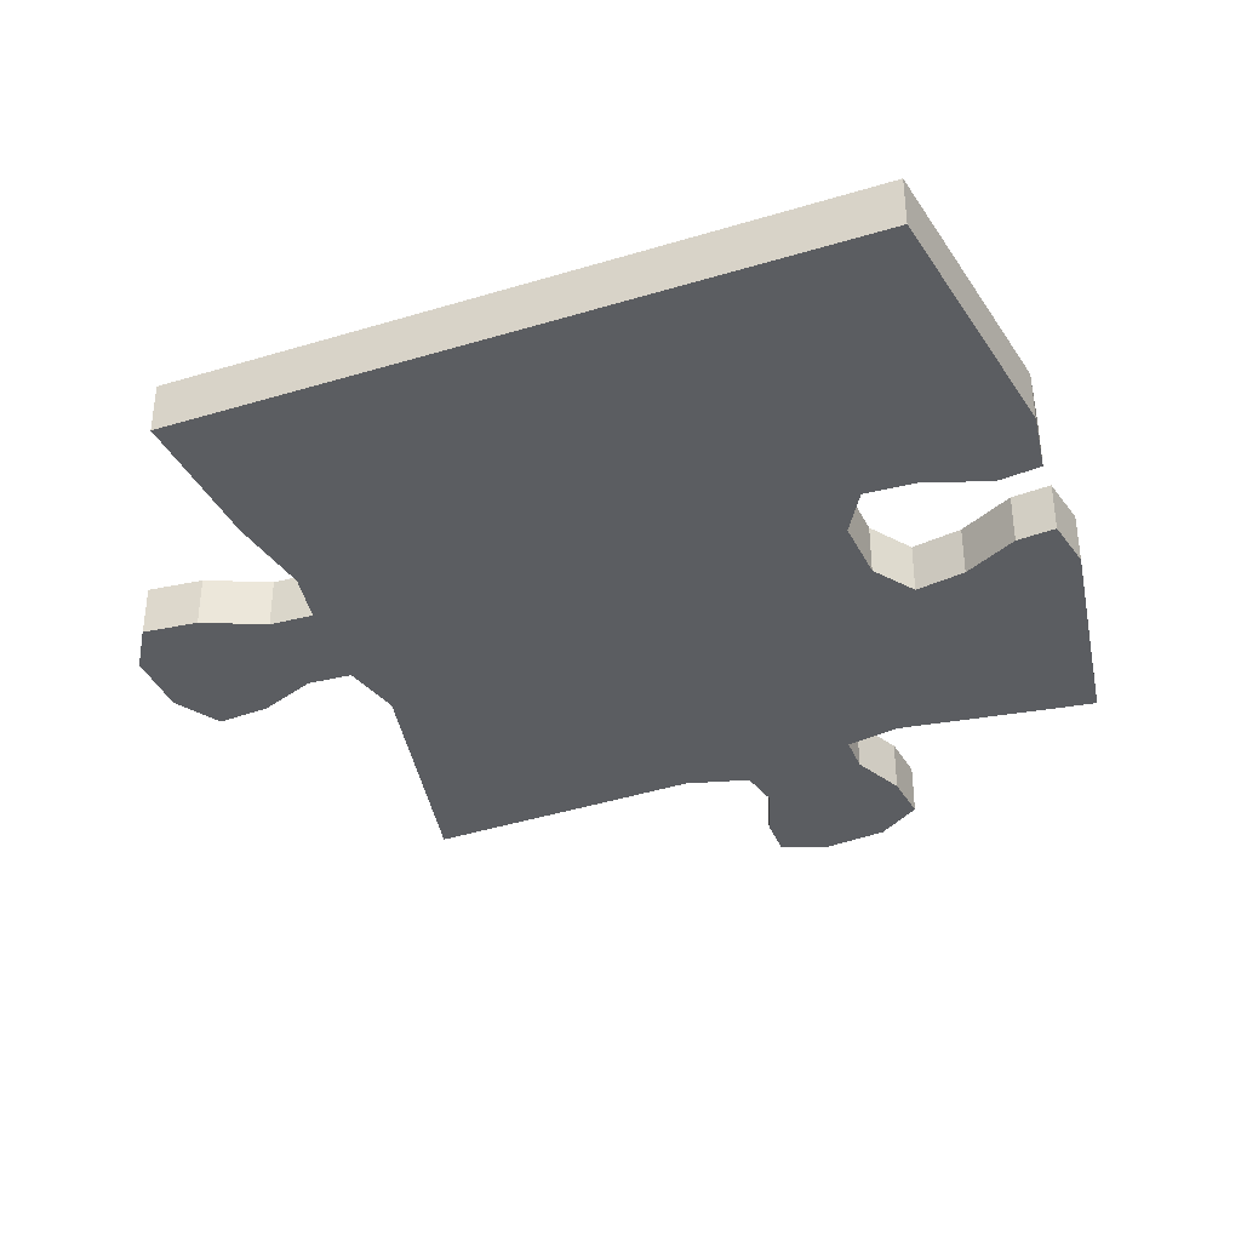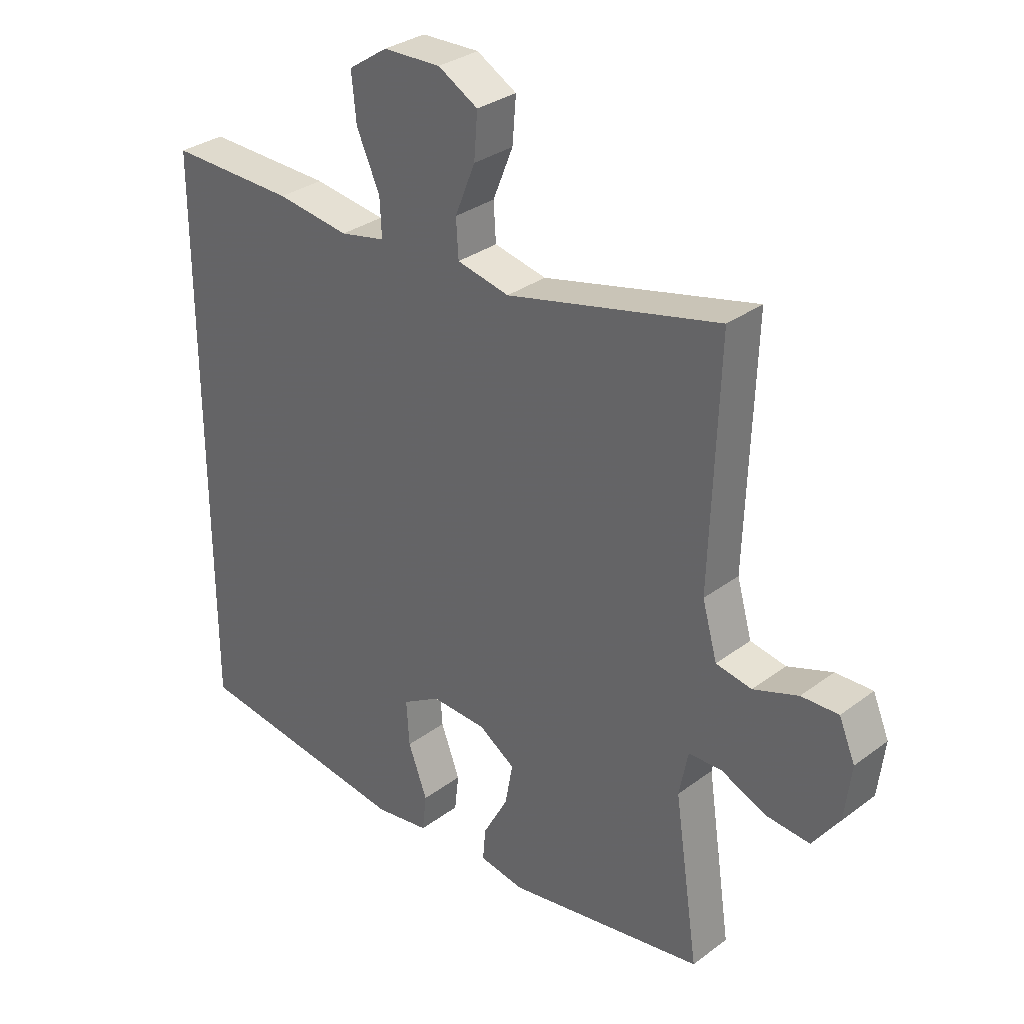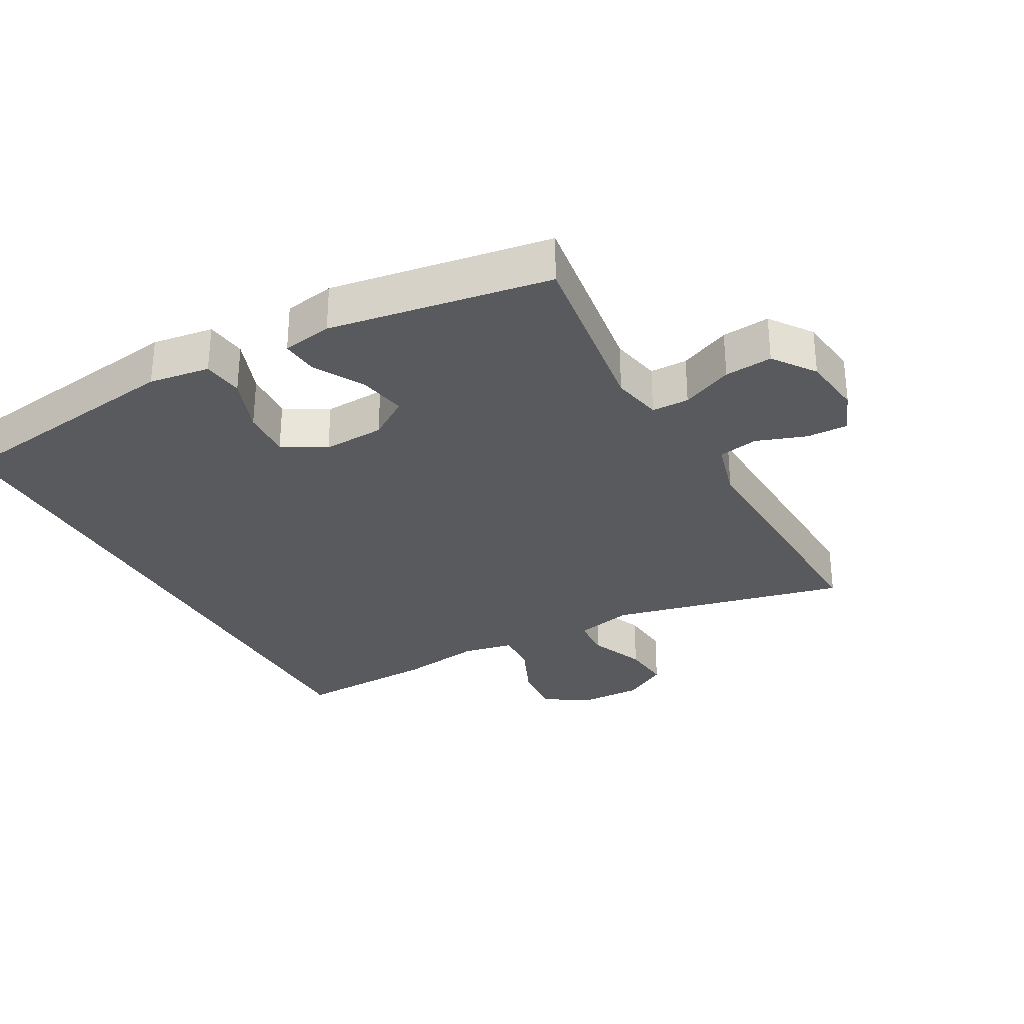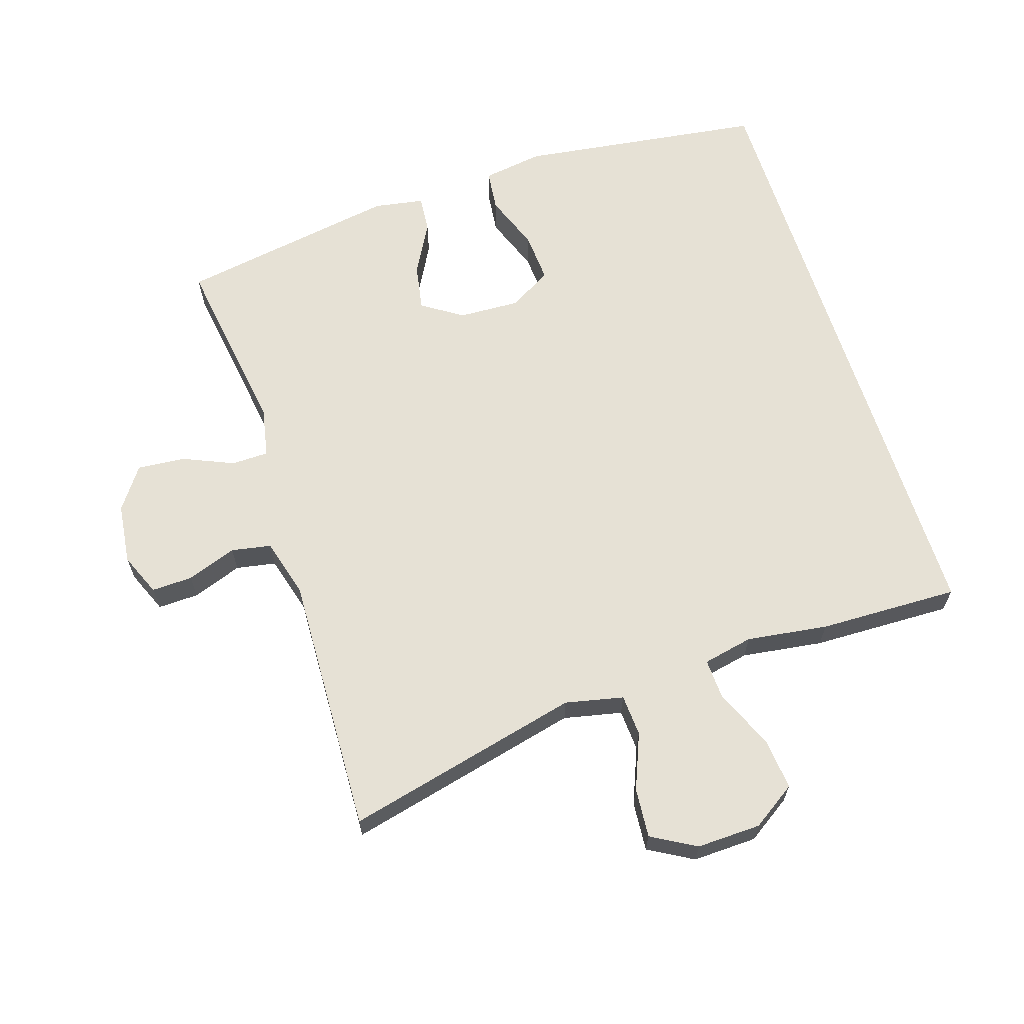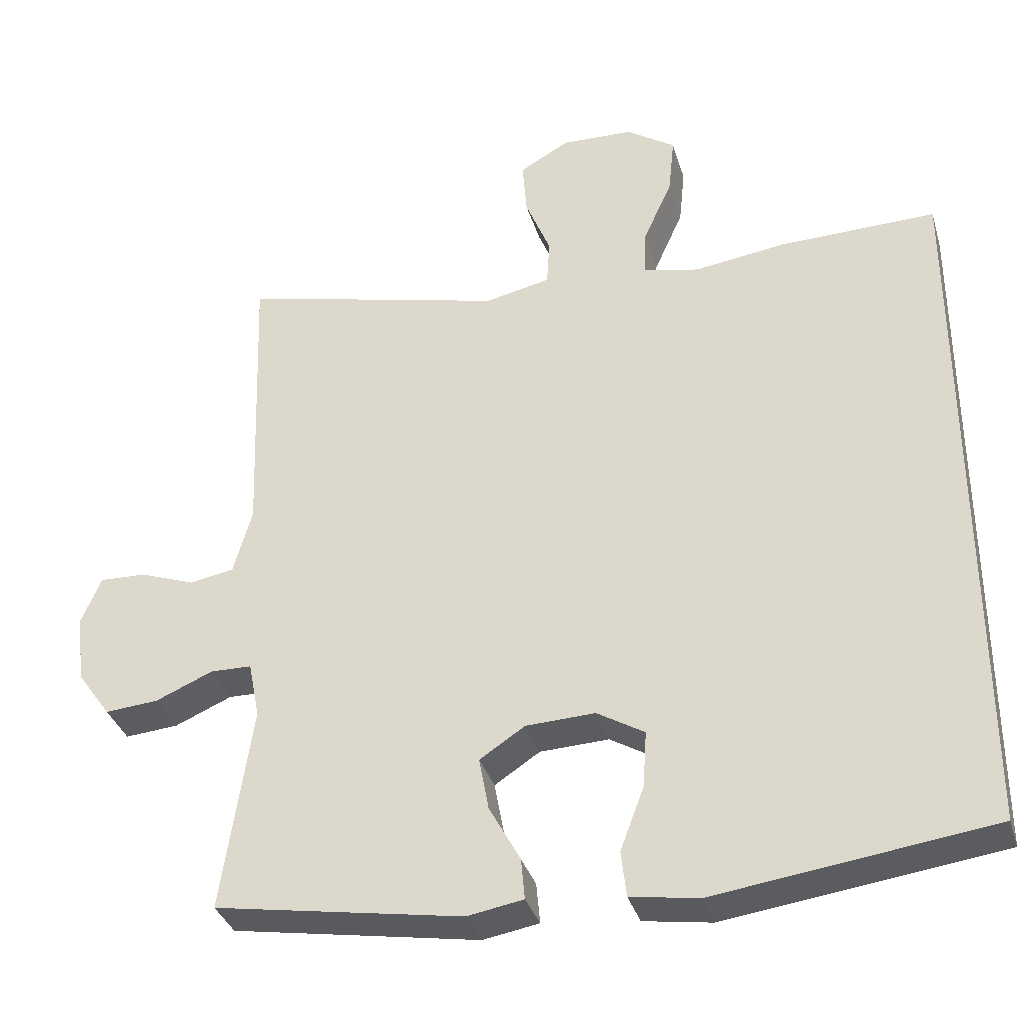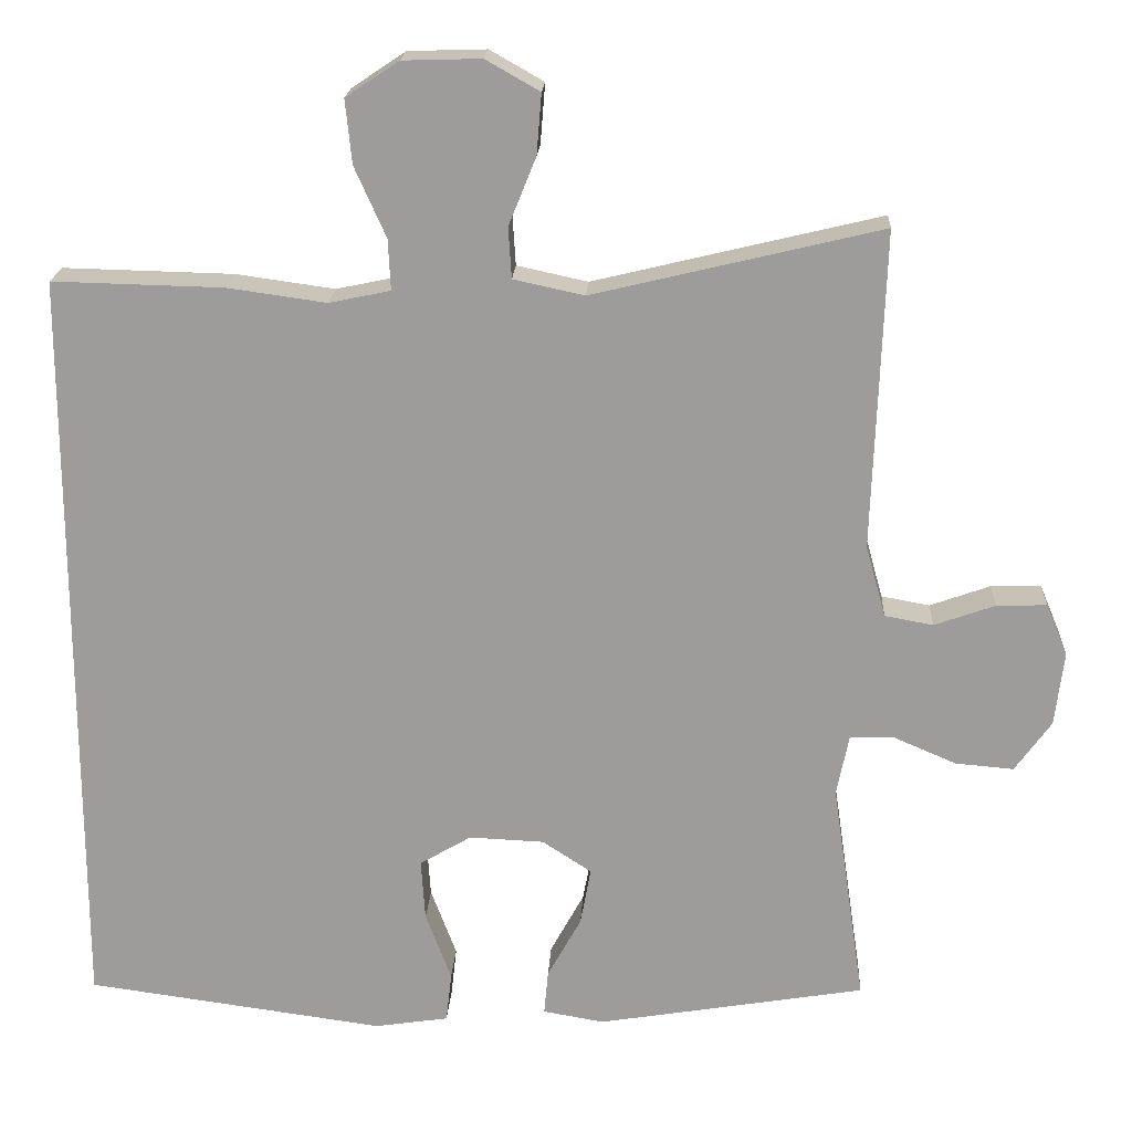
<metadata>
{"format":"obj","ext":"obj","renderer":"f3d","projection":"perspective","resolution":1024,"background":"white","views":[{"elev":-35.7,"azim":111.7,"up":"+Y"},{"elev":31.6,"azim":-136.4,"up":"+Z"},{"elev":-30.6,"azim":-150.7,"up":"+Y"},{"elev":64.6,"azim":-17.7,"up":"+Y"},{"elev":-34.8,"azim":16.0,"up":"+Z"},{"elev":19.5,"azim":-176.9,"up":"+Z"}]}
</metadata>
<code>
v -0.5 0.07 0.5
v -0.143 0.07 0.414
v -0.055 0.07 0.433
v -0.051 0.07 0.496
v -0.085 0.07 0.58
v -0.091 0.07 0.655
v -0.024 0.07 0.693
v 0.073 0.07 0.69
v 0.139 0.07 0.646
v 0.131 0.07 0.567
v 0.092 0.07 0.48
v 0.089 0.07 0.417
v 0.165 0.07 0.401
v 0.288 0.07 0.418
v 0.5 0.07 0.423
v 0.5 0.07 -0.521
v 0.129 0.07 -0.571
v 0.037 0.07 -0.557
v 0.03 0.07 -0.495
v 0.062 0.07 -0.41
v 0.067 0.07 -0.334
v 0.003 0.07 -0.296
v -0.09 0.07 -0.3
v -0.151 0.07 -0.34
v -0.138 0.07 -0.411
v -0.096 0.07 -0.488
v -0.091 0.07 -0.543
v -0.167 0.07 -0.556
v -0.5 0.07 -0.5
v -0.459 0.07 -0.223
v -0.474 0.07 -0.147
v -0.53 0.07 -0.146
v -0.607 0.07 -0.179
v -0.679 0.07 -0.185
v -0.724 0.07 -0.122
v -0.735 0.07 -0.03
v -0.708 0.07 0.034
v -0.646 0.07 0.032
v -0.571 0.07 0.005
v -0.511 0.07 0.016
v -0.486 0.07 0.105
v -0.5 0 0.5
v -0.143 0 0.414
v -0.055 0 0.433
v -0.051 0 0.496
v -0.085 0 0.58
v -0.091 0 0.655
v -0.024 0 0.693
v 0.073 0 0.69
v 0.139 0 0.646
v 0.131 0 0.567
v 0.092 0 0.48
v 0.089 0 0.417
v 0.165 0 0.401
v 0.288 0 0.418
v 0.5 0 0.423
v 0.5 0 -0.521
v 0.129 0 -0.571
v 0.037 0 -0.557
v 0.03 0 -0.495
v 0.062 0 -0.41
v 0.067 0 -0.334
v 0.003 0 -0.296
v -0.09 0 -0.3
v -0.151 0 -0.34
v -0.138 0 -0.411
v -0.096 0 -0.488
v -0.091 0 -0.543
v -0.167 0 -0.556
v -0.5 0 -0.5
v -0.459 0 -0.223
v -0.474 0 -0.147
v -0.53 0 -0.146
v -0.607 0 -0.179
v -0.679 0 -0.185
v -0.724 0 -0.122
v -0.735 0 -0.03
v -0.708 0 0.034
v -0.646 0 0.032
v -0.571 0 0.005
v -0.511 0 0.016
v -0.486 0 0.105
f 37 38 39
f 36 37 39
f 35 36 39
f 34 35 39
f 33 34 39
f 32 33 39
f 31 32 39 40
f 28 29 30
f 27 28 30
f 26 27 30
f 25 26 30
f 24 25 30 31
f 31 40 41
f 24 31 41
f 23 24 41
f 18 19 20
f 17 18 20
f 16 17 20
f 15 16 20
f 15 20 21
f 14 15 21
f 13 14 21
f 12 13 21 22
f 9 10 11
f 8 9 11
f 7 8 11
f 6 7 11
f 5 6 11
f 4 5 11
f 12 22 23
f 11 12 23
f 4 11 23
f 3 4 23
f 41 1 2
f 2 3 23 41
f 80 79 78
f 80 78 77
f 80 77 76
f 80 76 75
f 80 75 74
f 80 74 73
f 81 80 73 72
f 71 70 69
f 71 69 68
f 71 68 67
f 71 67 66
f 72 71 66 65
f 82 81 72
f 82 72 65
f 82 65 64
f 61 60 59
f 61 59 58
f 61 58 57
f 61 57 56
f 62 61 56
f 62 56 55
f 62 55 54
f 63 62 54 53
f 52 51 50
f 52 50 49
f 52 49 48
f 52 48 47
f 52 47 46
f 52 46 45
f 64 63 53
f 64 53 52
f 64 52 45
f 64 45 44
f 43 42 82
f 82 64 44 43
f 1 42 43 2
f 2 43 44 3
f 3 44 45 4
f 4 45 46 5
f 5 46 47 6
f 6 47 48 7
f 7 48 49 8
f 8 49 50 9
f 9 50 51 10
f 10 51 52 11
f 11 52 53 12
f 12 53 54 13
f 13 54 55 14
f 14 55 56 15
f 15 56 57 16
f 16 57 58 17
f 17 58 59 18
f 18 59 60 19
f 19 60 61 20
f 20 61 62 21
f 21 62 63 22
f 22 63 64 23
f 23 64 65 24
f 24 65 66 25
f 25 66 67 26
f 26 67 68 27
f 27 68 69 28
f 28 69 70 29
f 29 70 71 30
f 30 71 72 31
f 31 72 73 32
f 32 73 74 33
f 33 74 75 34
f 34 75 76 35
f 35 76 77 36
f 36 77 78 37
f 37 78 79 38
f 38 79 80 39
f 39 80 81 40
f 40 81 82 41
f 41 82 42 1

</code>
